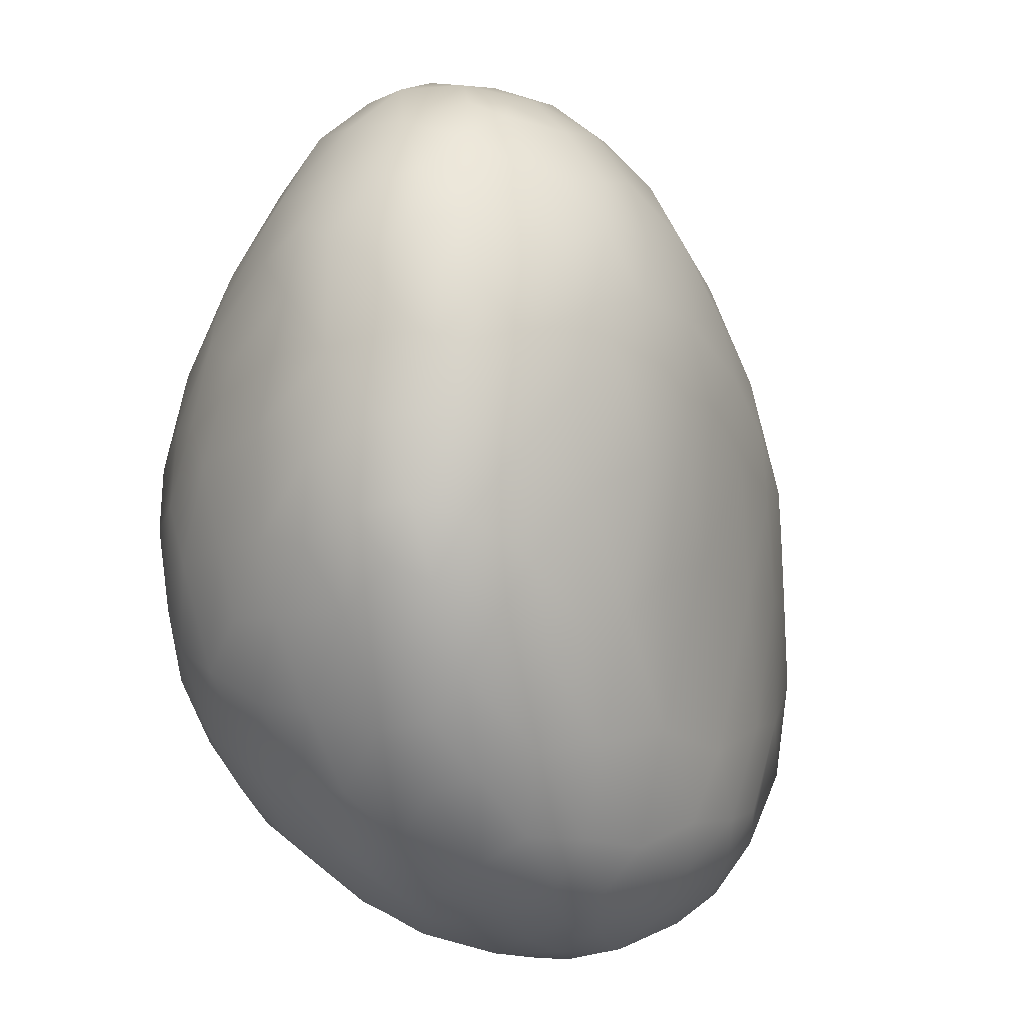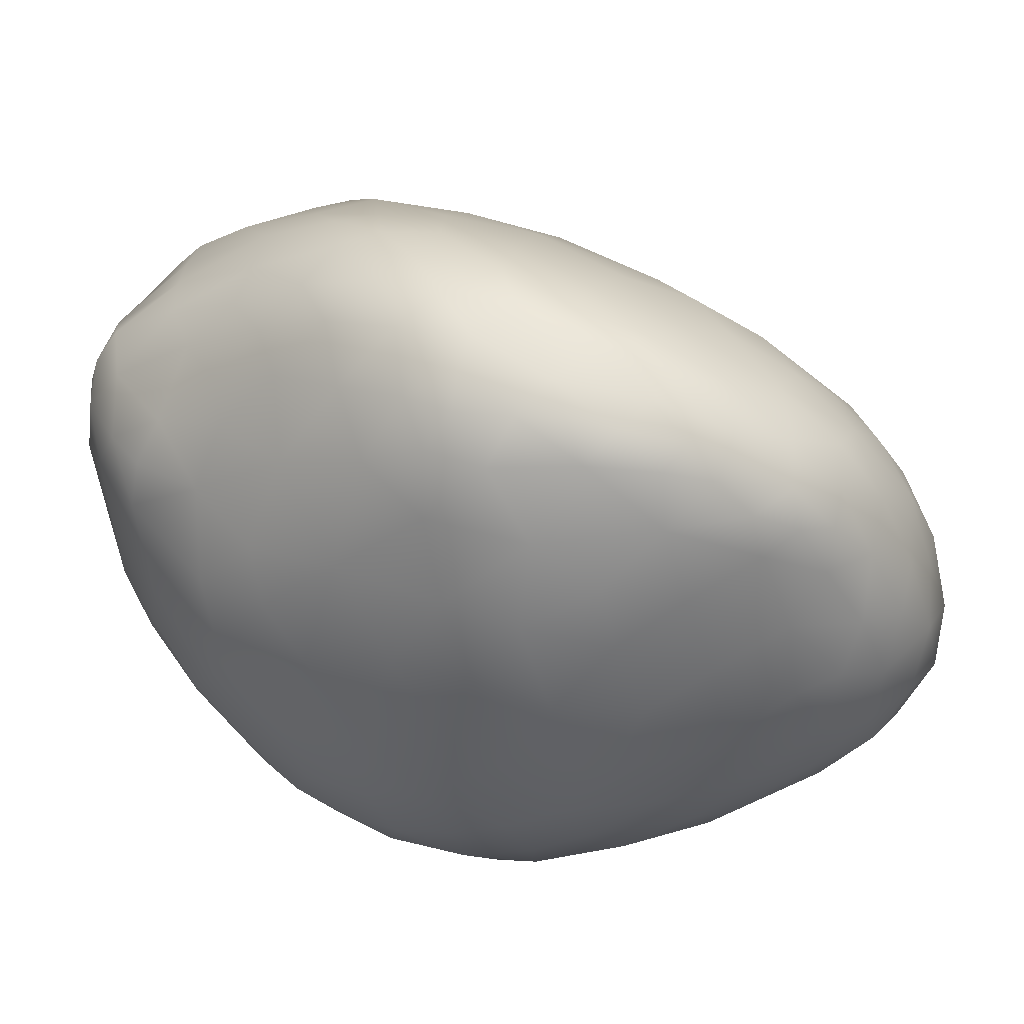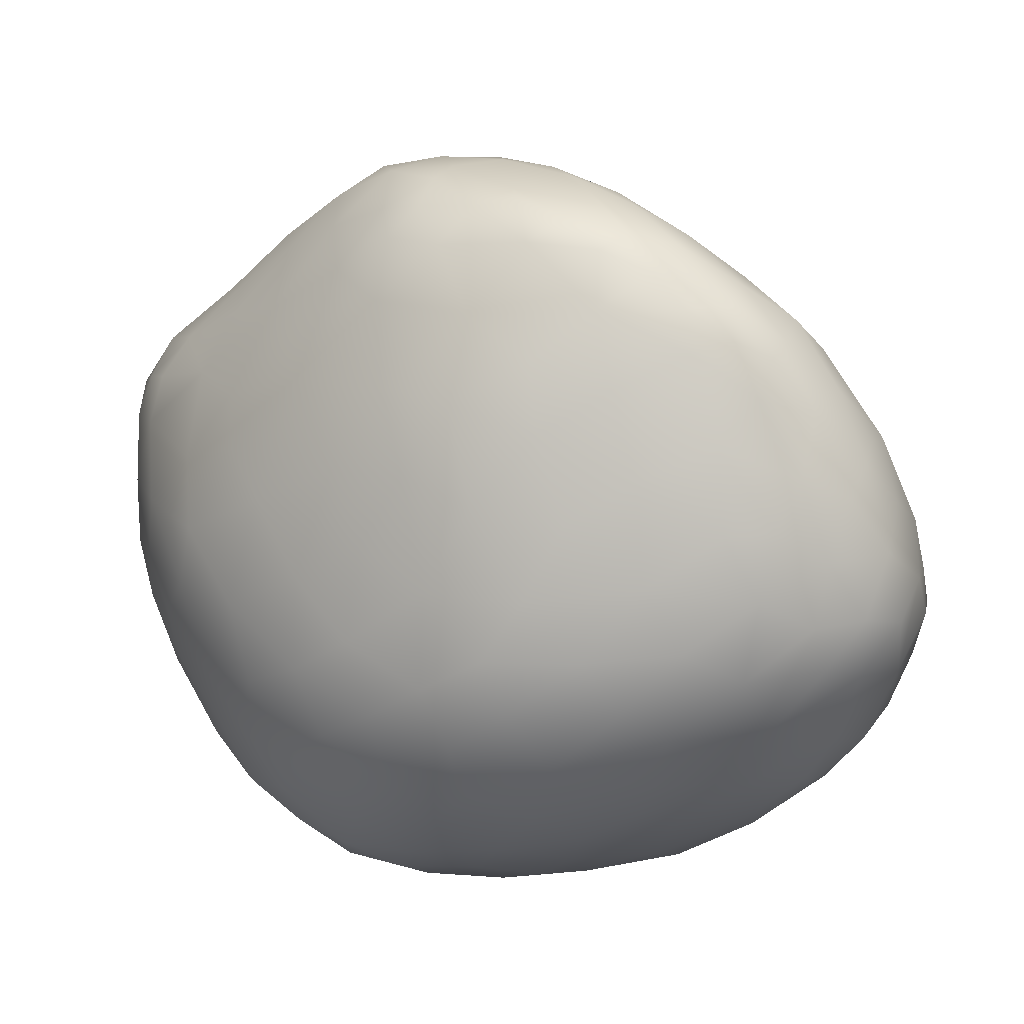
<metadata>
{"format":"obj","ext":"obj","renderer":"f3d","projection":"perspective","resolution":1024,"background":"white","views":[{"elev":-59.1,"azim":69.9,"up":"+Z"},{"elev":79.9,"azim":-12.5,"up":"+Z"},{"elev":-46.3,"azim":6.3,"up":"+Y"}]}
</metadata>
<code>
o 214
v 8.656 4.23 4.482
v 8.522 4.299 4.479
v 8.608 4.307 4.467
v 8.691 4.277 4.472
v 8.529 4.391 4.47
v 8.644 4.349 4.467
v 8.756 4.291 4.484
v 8.69 4.399 4.481
v 8.585 4.427 4.47
v 8.516 4.485 4.48
v 8.59 4.492 4.487
v 8.761 4.219 4.496
v 8.837 4.228 4.511
v 8.552 4.223 4.499
v 8.481 4.252 4.507
v 8.439 4.307 4.506
v 8.816 4.304 4.507
v 8.457 4.367 4.493
v 8.78 4.384 4.511
v 8.454 4.444 4.495
v 8.701 4.472 4.519
v 8.464 4.516 4.5
v 8.508 4.544 4.504
v 8.572 4.568 4.528
v 8.627 4.157 4.522
v 8.515 4.185 4.533
v 8.759 4.153 4.524
v 8.834 4.178 4.524
v 8.908 4.241 4.542
v 8.388 4.383 4.531
v 8.876 4.325 4.543
v 8.404 4.494 4.525
v 8.826 4.398 4.546
v 8.434 4.568 4.533
v 8.492 4.596 4.538
v 8.703 4.092 4.563
v 8.586 4.109 4.567
v 8.865 4.127 4.556
v 8.899 4.179 4.551
v 8.425 4.252 4.547
v 8.338 4.478 4.566
v 8.331 4.389 4.574
v 8.377 4.544 4.553
v 8.823 4.455 4.582
v 8.697 4.55 4.58
v 8.377 4.615 4.584
v 8.584 4.631 4.585
v 8.517 4.653 4.588
v 8.799 4.094 4.57
v 8.877 4.068 4.612
v 8.472 4.144 4.586
v 8.99 4.2 4.602
v 8.975 4.278 4.6
v 8.336 4.312 4.597
v 8.941 4.366 4.616
v 8.34 4.57 4.591
v 8.852 4.492 4.64
v 8.445 4.658 4.6
v 8.565 4.054 4.628
v 8.658 4.056 4.605
v 8.762 4.053 4.611
v 8.954 4.125 4.611
v 8.375 4.211 4.617
v 9.064 4.257 4.677
v 8.291 4.418 4.624
v 8.291 4.547 4.637
v 8.326 4.644 4.653
v 8.385 4.695 4.656
v 8.648 4.641 4.646
v 8.559 4.695 4.651
v 8.711 4.018 4.657
v 8.47 4.077 4.649
v 8.971 4.056 4.677
v 8.399 4.138 4.657
v 9.036 4.157 4.652
v 9.088 4.194 4.703
v 8.285 4.328 4.657
v 8.959 4.429 4.675
v 8.846 4.545 4.706
v 8.493 4.717 4.659
v 8.541 4.02 4.689
v 8.853 4.016 4.683
v 9.041 4.112 4.686
v 8.339 4.186 4.684
v 8.315 4.253 4.669
v 9.031 4.318 4.669
v 8.247 4.49 4.69
v 8.434 4.721 4.669
v 8.64 3.991 4.71
v 8.978 4.001 4.768
v 8.477 4.034 4.722
v 8.414 4.089 4.707
v 9.063 4.067 4.745
v 8.252 4.375 4.712
v 9.041 4.373 4.713
v 8.249 4.576 4.707
v 8.274 4.62 4.697
v 8.782 4.633 4.779
v 8.758 3.977 4.733
v 8.359 4.135 4.73
v 9.088 4.143 4.716
v 8.279 4.287 4.708
v 8.971 4.474 4.738
v 8.29 4.676 4.727
v 8.638 4.701 4.737
v 8.338 4.72 4.732
v 8.404 4.742 4.711
v 8.54 4.736 4.708
v 8.563 3.988 4.752
v 9.107 4.1 4.767
v 8.307 4.211 4.745
v 9.129 4.246 4.759
v 9.092 4.316 4.741
v 9.037 4.423 4.757
v 8.249 4.64 4.769
v 8.47 4.763 4.739
v 8.872 3.972 4.778
v 8.41 4.066 4.794
v 9.048 4.027 4.788
v 8.257 4.301 4.787
v 8.223 4.45 4.767
v 8.983 4.507 4.803
v 8.226 4.546 4.787
v 8.913 4.573 4.836
v 8.387 4.764 4.776
v 8.6 4.749 4.816
v 8.667 3.959 4.779
v 8.506 4 4.809
v 9.109 4.054 4.824
v 9.135 4.161 4.78
v 8.227 4.385 4.823
v 8.851 4.638 4.886
v 8.275 4.696 4.796
v 8.517 4.788 4.833
v 8.771 3.953 4.796
v 9.035 3.997 4.826
v 8.337 4.145 4.82
v 9.142 4.098 4.828
v 9.145 4.316 4.821
v 9.093 4.379 4.795
v 8.743 4.69 4.861
v 8.315 4.736 4.824
v 8.439 4.788 4.82
v 8.597 3.959 4.835
v 8.846 3.947 4.844
v 8.965 3.973 4.849
v 8.475 4.012 4.871
v 8.278 4.244 4.864
v 8.239 4.334 4.874
v 9.172 4.224 4.85
v 8.214 4.485 4.878
v 9.063 4.449 4.844
v 8.223 4.623 4.866
v 8.369 4.772 4.852
v 8.725 3.942 4.854
v 8.375 4.096 4.875
v 9.175 4.135 4.875
v 8.216 4.556 4.876
v 8.246 4.664 4.828
v 8.417 4.788 4.901
v 8.606 4.772 4.907
v 8.486 4.791 4.914
v 8.558 3.971 4.907
v 9.071 4.009 4.872
v 8.434 4.046 4.89
v 8.326 4.17 4.913
v 9.197 4.177 4.917
v 9.171 4.305 4.89
v 9.131 4.371 4.876
v 8.987 4.542 4.901
v 8.259 4.685 4.881
v 8.642 3.944 4.893
v 8.858 3.945 4.891
v 9.152 4.072 4.917
v 9.19 4.252 4.95
v 8.315 4.738 4.904
v 8.366 4.767 4.92
v 8.571 4.781 4.953
v 8.749 3.938 4.939
v 8.998 3.973 4.938
v 9.19 4.135 4.941
v 8.223 4.4 4.907
v 9.114 4.422 4.948
v 9.038 4.502 4.946
v 8.637 3.955 4.968
v 8.883 3.95 4.96
v 9.104 4.022 4.966
v 8.485 4.016 4.94
v 8.395 4.101 4.948
v 8.281 4.245 4.935
v 8.252 4.326 4.945
v 9.156 4.343 4.953
v 8.215 4.556 4.947
v 8.235 4.637 4.95
v 8.914 4.607 4.923
v 8.832 4.668 4.961
v 8.283 4.693 4.976
v 8.707 4.726 4.933
v 8.4 4.774 4.956
v 8.461 4.772 4.998
v 8.833 3.95 5.009
v 8.23 4.441 4.975
v 8.95 4.583 4.984
v 8.38 4.745 4.985
v 8.657 4.754 5.003
v 8.597 4.773 5.014
v 8.706 3.957 5.016
v 8.548 3.996 4.989
v 9.063 3.997 5.006
v 8.461 4.063 5.003
v 9.154 4.065 5.004
v 9.183 4.131 5.005
v 8.308 4.235 4.987
v 9.193 4.182 4.967
v 8.252 4.642 5.012
v 8.55 4.774 5.009
v 8.972 3.976 5.02
v 8.381 4.158 5.025
v 9.187 4.213 5.019
v 9.17 4.295 5.024
v 8.268 4.351 5.024
v 9.125 4.385 5.038
v 9.037 4.495 5.016
v 8.234 4.589 5.013
v 8.756 4.709 5.009
v 8.613 3.987 5.036
v 9.112 4.039 5.038
v 8.332 4.251 5.062
v 8.302 4.295 5.044
v 8.233 4.518 5.017
v 8.831 4.663 5.042
v 8.284 4.665 5.036
v 8.37 4.703 5.056
v 8.795 3.974 5.072
v 8.685 3.987 5.072
v 8.907 3.98 5.067
v 9.054 4.014 5.057
v 8.53 4.047 5.059
v 8.474 4.121 5.093
v 9.145 4.102 5.078
v 8.431 4.212 5.134
v 9.154 4.252 5.116
v 8.265 4.447 5.065
v 8.259 4.532 5.068
v 8.278 4.605 5.068
v 8.484 4.722 5.109
v 8.623 4.745 5.084
v 8.995 4.015 5.103
v 9.162 4.176 5.085
v 9.136 4.327 5.104
v 9.028 4.472 5.124
v 8.929 4.573 5.092
v 8.728 4.709 5.069
v 8.551 4.738 5.101
v 8.738 4.017 5.13
v 8.87 4.019 5.133
v 8.627 4.049 5.127
v 9.076 4.06 5.109
v 8.557 4.107 5.15
v 8.398 4.282 5.156
v 8.329 4.337 5.1
v 9.091 4.383 5.138
v 8.285 4.486 5.103
v 8.361 4.66 5.098
v 8.799 4.645 5.14
v 8.466 4.668 5.172
v 8.962 4.053 5.171
v 9.105 4.119 5.15
v 9.128 4.171 5.153
v 9.139 4.214 5.146
v 8.321 4.524 5.132
v 8.957 4.522 5.167
v 8.372 4.602 5.143
v 8.695 4.68 5.18
v 9.019 4.064 5.16
v 8.398 4.346 5.184
v 9.095 4.328 5.193
v 8.349 4.433 5.15
v 9.046 4.404 5.196
v 8.877 4.553 5.22
v 8.437 4.627 5.186
v 8.569 4.693 5.202
v 8.622 4.692 5.193
v 8.689 4.091 5.208
v 8.79 4.068 5.194
v 8.613 4.138 5.221
v 9.051 4.113 5.191
v 8.529 4.183 5.197
v 9.105 4.244 5.201
v 8.976 4.467 5.217
v 8.397 4.544 5.19
v 8.461 4.577 5.237
v 8.872 4.093 5.224
v 9.075 4.183 5.22
v 8.488 4.294 5.239
v 8.454 4.421 5.248
v 8.394 4.489 5.193
v 8.768 4.606 5.253
v 8.963 4.121 5.24
v 8.567 4.648 5.255
v 8.672 4.175 5.287
v 8.769 4.138 5.266
v 9.015 4.168 5.261
v 9.065 4.303 5.259
v 9.013 4.38 5.265
v 8.468 4.515 5.26
v 8.683 4.634 5.27
v 8.944 4.192 5.316
v 9.032 4.211 5.284
v 9.051 4.252 5.271
v 8.923 4.464 5.288
v 8.833 4.524 5.31
v 8.519 4.612 5.259
v 8.619 4.655 5.253
v 8.854 4.166 5.296
v 8.596 4.224 5.277
v 8.99 4.213 5.311
v 8.545 4.385 5.325
v 8.537 4.552 5.308
v 8.766 4.195 5.321
v 8.99 4.257 5.329
v 8.595 4.31 5.332
v 9.008 4.312 5.308
v 8.536 4.475 5.319
v 8.737 4.559 5.336
v 8.941 4.234 5.345
v 8.701 4.255 5.345
v 8.951 4.384 5.33
v 8.875 4.449 5.351
v 8.593 4.582 5.323
v 8.645 4.605 5.303
v 8.844 4.237 5.354
v 8.938 4.324 5.365
v 8.611 4.375 5.372
v 8.801 4.494 5.362
v 8.61 4.514 5.363
v 8.909 4.274 5.367
v 8.671 4.339 5.383
v 8.894 4.393 5.372
v 8.602 4.437 5.367
v 8.827 4.437 5.387
v 8.667 4.544 5.356
v 8.851 4.292 5.392
v 8.772 4.317 5.392
v 8.886 4.317 5.39
v 8.858 4.371 5.392
v 8.649 4.404 5.391
v 8.665 4.447 5.396
v 8.744 4.496 5.378
v 8.687 4.485 5.383
v 8.816 4.345 5.402
v 8.762 4.369 5.41
v 8.712 4.383 5.399
v 8.759 4.416 5.393
f 1 2 3
f 4 1 3
f 3 2 5
f 4 3 6
f 7 4 6
f 8 7 6
f 3 5 6
f 9 5 10
f 6 5 9
f 8 6 9
f 11 8 9
f 9 10 11
f 12 1 4
f 4 7 12
f 13 12 7
f 14 15 2
f 1 14 2
f 15 16 2
f 13 7 17
f 17 7 8
f 2 18 5
f 2 16 18
f 17 8 19
f 5 18 20
f 5 20 10
f 21 19 8
f 11 21 8
f 20 22 10
f 11 10 23
f 23 10 22
f 24 21 11
f 25 26 14
f 1 25 14
f 27 25 1
f 12 27 1
f 28 27 12
f 13 28 12
f 14 26 15
f 29 13 17
f 16 30 18
f 19 31 17
f 18 30 20
f 20 30 32
f 33 19 21
f 20 32 22
f 32 34 22
f 23 24 11
f 23 22 34
f 23 34 35
f 24 23 35
f 36 37 25
f 27 36 25
f 27 28 38
f 39 38 28
f 25 37 26
f 13 39 28
f 26 40 15
f 39 13 29
f 15 40 16
f 29 17 31
f 40 30 16
f 19 33 31
f 41 30 42
f 32 30 41
f 43 32 41
f 44 33 21
f 32 43 34
f 21 24 45
f 43 46 34
f 24 47 45
f 35 48 24
f 24 48 47
f 49 36 27
f 49 38 50
f 37 51 26
f 38 49 27
f 26 51 40
f 39 29 52
f 52 29 53
f 29 31 53
f 40 54 30
f 42 30 54
f 33 55 31
f 43 41 56
f 21 45 44
f 57 44 45
f 46 58 34
f 34 58 35
f 59 37 60
f 37 36 60
f 36 49 61
f 61 49 50
f 59 51 37
f 38 39 62
f 51 63 40
f 39 52 62
f 54 40 63
f 64 52 53
f 31 55 53
f 42 54 65
f 33 44 55
f 41 42 65
f 56 41 66
f 43 56 46
f 46 56 67
f 46 67 68
f 68 58 46
f 45 47 69
f 35 58 48
f 48 70 47
f 59 60 71
f 61 60 36
f 51 59 72
f 50 62 73
f 50 38 62
f 51 72 74
f 75 62 52
f 51 74 63
f 76 75 52
f 64 76 52
f 54 77 65
f 78 55 44
f 78 44 57
f 66 41 65
f 79 57 45
f 45 69 79
f 58 80 48
f 48 80 70
f 69 47 70
f 60 61 71
f 72 59 81
f 82 61 50
f 62 83 73
f 75 83 62
f 74 84 63
f 63 84 85
f 54 63 85
f 54 85 77
f 64 53 86
f 53 55 86
f 65 87 66
f 56 66 67
f 88 58 68
f 80 58 88
f 89 59 71
f 82 73 90
f 72 91 92
f 72 81 91
f 82 50 73
f 73 83 93
f 72 92 74
f 65 77 94
f 65 94 87
f 55 78 95
f 87 96 66
f 67 66 97
f 98 79 69
f 71 82 99
f 82 71 61
f 89 81 59
f 74 100 84
f 76 101 75
f 77 85 102
f 86 55 95
f 78 57 103
f 97 66 96
f 67 97 104
f 98 69 105
f 67 104 106
f 106 68 67
f 107 68 106
f 68 107 88
f 105 69 70
f 108 70 80
f 91 81 109
f 81 89 109
f 93 83 110
f 92 100 74
f 110 83 101
f 83 75 101
f 85 84 111
f 64 112 76
f 86 113 64
f 102 94 77
f 95 78 114
f 103 57 79
f 115 97 96
f 105 70 108
f 80 88 116
f 108 80 116
f 99 89 71
f 90 117 82
f 91 118 92
f 73 93 119
f 92 118 100
f 100 111 84
f 111 102 85
f 64 113 112
f 94 102 120
f 86 95 113
f 87 94 121
f 78 103 114
f 122 103 79
f 123 87 121
f 87 123 96
f 124 79 98
f 97 115 104
f 107 106 125
f 88 107 116
f 107 125 116
f 126 108 116
f 109 89 127
f 99 127 89
f 99 82 117
f 128 91 109
f 73 119 90
f 128 118 91
f 129 93 110
f 110 101 130
f 76 130 101
f 112 130 76
f 102 111 120
f 120 131 94
f 94 131 121
f 122 79 124
f 96 123 115
f 132 124 98
f 104 133 106
f 105 108 126
f 126 116 134
f 135 127 99
f 99 117 135
f 90 119 136
f 129 119 93
f 118 137 100
f 110 130 138
f 100 137 111
f 112 113 139
f 139 113 140
f 113 95 140
f 95 114 140
f 132 98 141
f 133 104 115
f 106 133 142
f 116 125 143
f 116 143 134
f 128 109 144
f 117 145 135
f 146 117 90
f 90 136 146
f 128 147 118
f 129 110 138
f 148 111 137
f 120 111 148
f 120 149 131
f 139 150 112
f 131 151 121
f 152 140 114
f 103 152 114
f 121 151 123
f 152 103 122
f 123 153 115
f 98 105 141
f 154 125 142
f 125 106 142
f 127 155 144
f 135 155 127
f 135 145 155
f 127 144 109
f 118 156 137
f 138 130 157
f 157 130 150
f 130 112 150
f 148 149 120
f 151 158 123
f 123 158 153
f 115 153 159
f 115 159 133
f 141 105 126
f 143 154 160
f 143 125 154
f 161 126 134
f 134 143 162
f 145 117 146
f 128 163 147
f 163 128 144
f 164 136 119
f 129 164 119
f 118 165 156
f 118 147 165
f 137 166 148
f 157 150 167
f 150 139 168
f 139 140 169
f 168 139 169
f 122 170 152
f 170 122 124
f 171 159 153
f 133 171 142
f 143 160 162
f 144 155 172
f 145 173 155
f 146 173 145
f 136 164 146
f 174 138 157
f 156 166 137
f 150 168 175
f 140 152 169
f 133 159 171
f 154 142 176
f 154 177 160
f 134 162 178
f 155 173 179
f 172 163 144
f 146 164 180
f 129 174 164
f 174 129 138
f 174 157 181
f 181 157 167
f 167 150 175
f 149 182 131
f 183 169 152
f 184 152 170
f 142 171 176
f 154 176 177
f 134 178 161
f 179 172 155
f 179 185 172
f 173 186 179
f 164 187 180
f 147 188 165
f 188 147 163
f 164 174 187
f 165 189 156
f 156 189 166
f 166 190 148
f 191 149 148
f 168 169 192
f 169 183 192
f 131 182 151
f 152 184 183
f 151 193 158
f 158 193 153
f 193 194 153
f 132 195 124
f 170 124 195
f 194 171 153
f 132 141 196
f 171 197 176
f 141 126 198
f 198 126 161
f 160 177 199
f 160 200 162
f 179 186 201
f 146 180 173
f 188 189 165
f 148 190 191
f 175 168 192
f 149 191 182
f 182 202 151
f 151 202 193
f 203 184 170
f 195 132 196
f 194 197 171
f 196 141 198
f 176 204 177
f 177 204 199
f 161 178 205
f 161 205 198
f 160 199 200
f 205 178 206
f 179 207 185
f 201 207 179
f 185 163 172
f 185 208 163
f 173 180 186
f 180 187 209
f 210 189 188
f 211 187 174
f 212 211 174
f 174 181 212
f 213 166 189
f 181 167 214
f 166 213 190
f 167 175 214
f 203 170 195
f 215 197 194
f 162 200 216
f 178 162 216
f 208 188 163
f 180 217 186
f 217 180 209
f 210 188 208
f 218 189 210
f 212 181 214
f 213 189 218
f 214 175 219
f 191 190 213
f 175 220 219
f 175 192 220
f 213 221 191
f 191 202 182
f 221 202 191
f 192 183 222
f 183 223 222
f 223 183 184
f 223 184 203
f 193 224 194
f 195 196 203
f 225 196 198
f 197 204 176
f 178 216 206
f 185 226 208
f 207 226 185
f 201 186 217
f 187 227 209
f 187 211 227
f 228 213 218
f 212 214 219
f 221 213 229
f 220 192 222
f 202 230 193
f 230 224 193
f 224 215 194
f 203 196 231
f 232 233 197
f 197 233 204
f 225 198 205
f 199 204 200
f 234 207 201
f 207 235 226
f 234 235 207
f 217 236 201
f 209 237 217
f 208 238 210
f 209 227 237
f 238 239 210
f 239 218 210
f 211 212 240
f 218 241 228
f 219 220 242
f 221 243 202
f 230 202 243
f 224 230 244
f 244 245 224
f 245 215 224
f 245 232 215
f 197 215 232
f 196 225 231
f 204 233 246
f 205 206 247
f 201 236 234
f 217 248 236
f 217 237 248
f 226 238 208
f 211 240 227
f 218 239 241
f 212 219 249
f 242 249 219
f 213 228 229
f 220 250 242
f 220 222 250
f 222 223 251
f 251 223 252
f 223 203 252
f 203 231 252
f 225 205 253
f 247 253 205
f 200 204 246
f 216 200 254
f 200 246 254
f 216 247 206
f 254 247 216
f 234 255 235
f 256 234 236
f 236 248 256
f 257 238 226
f 235 257 226
f 227 258 237
f 257 259 238
f 227 240 258
f 212 249 240
f 241 260 228
f 229 261 221
f 243 221 261
f 262 222 251
f 243 244 230
f 244 243 263
f 232 245 264
f 265 252 231
f 233 232 264
f 253 265 231
f 233 266 246
f 225 253 231
f 234 256 255
f 248 267 256
f 258 248 237
f 238 259 239
f 240 268 258
f 268 240 269
f 269 240 249
f 249 242 270
f 228 261 229
f 228 260 261
f 222 262 250
f 271 244 263
f 252 272 251
f 244 271 245
f 273 245 271
f 245 273 264
f 266 233 264
f 274 265 253
f 253 247 274
f 257 235 255
f 248 275 267
f 258 275 248
f 269 249 270
f 276 261 260
f 250 277 242
f 276 278 261
f 261 278 243
f 278 263 243
f 279 262 251
f 265 280 252
f 281 264 273
f 264 281 266
f 254 246 282
f 247 254 283
f 254 282 283
f 247 283 274
f 257 255 284
f 256 285 255
f 257 286 259
f 258 287 275
f 287 258 268
f 259 288 239
f 239 288 241
f 270 242 289
f 242 277 289
f 250 262 277
f 262 279 277
f 271 263 278
f 251 272 290
f 291 273 271
f 272 252 280
f 281 273 292
f 293 285 256
f 267 293 256
f 257 284 286
f 294 268 269
f 295 260 241
f 296 278 276
f 278 297 271
f 279 251 290
f 291 271 297
f 273 291 292
f 265 274 298
f 255 285 284
f 267 275 299
f 267 299 293
f 299 275 287
f 259 286 288
f 268 294 287
f 294 269 289
f 289 269 270
f 295 276 260
f 297 278 296
f 290 272 280
f 298 280 265
f 300 246 266
f 284 301 286
f 285 302 284
f 293 302 285
f 303 299 287
f 287 294 303
f 288 295 241
f 277 304 289
f 279 305 277
f 297 306 291
f 292 291 306
f 246 300 282
f 307 298 274
f 283 307 274
f 301 284 302
f 303 308 299
f 294 309 303
f 294 289 310
f 277 305 304
f 279 290 305
f 306 297 296
f 280 311 290
f 280 312 311
f 312 280 298
f 292 313 281
f 281 313 266
f 282 314 283
f 300 314 282
f 283 314 307
f 315 293 299
f 293 315 302
f 299 308 315
f 288 286 316
f 303 309 317
f 294 310 309
f 288 316 295
f 304 310 289
f 295 296 276
f 296 295 318
f 290 311 305
f 292 319 313
f 313 300 266
f 286 301 316
f 320 301 302
f 308 303 317
f 321 317 309
f 309 310 321
f 322 318 295
f 310 304 323
f 323 304 305
f 296 324 306
f 306 319 292
f 312 298 325
f 325 298 307
f 315 320 302
f 317 326 308
f 327 316 301
f 320 327 301
f 317 321 326
f 316 322 295
f 321 310 323
f 323 305 328
f 318 324 296
f 305 311 328
f 319 306 324
f 329 311 312
f 313 330 300
f 331 300 330
f 331 314 300
f 307 314 331
f 315 332 320
f 308 332 315
f 326 332 308
f 322 316 327
f 321 323 333
f 322 334 318
f 333 323 328
f 328 311 329
f 312 335 329
f 319 324 336
f 312 325 335
f 330 313 319
f 325 307 331
f 327 320 332
f 332 326 337
f 322 327 338
f 326 321 337
f 337 321 333
f 322 338 334
f 328 339 333
f 340 318 334
f 329 341 339
f 328 329 339
f 318 340 324
f 329 335 341
f 336 324 340
f 330 319 336
f 336 342 330
f 331 330 342
f 325 331 342
f 343 332 337
f 332 344 327
f 344 332 343
f 337 345 343
f 344 338 327
f 337 333 345
f 333 339 346
f 333 346 345
f 334 338 347
f 347 340 334
f 339 341 346
f 348 336 340
f 348 340 347
f 341 335 349
f 350 336 348
f 342 350 349
f 335 325 349
f 350 342 336
f 325 342 349
f 344 343 351
f 351 343 345
f 351 352 344
f 344 353 338
f 352 353 344
f 345 346 351
f 347 338 353
f 352 354 353
f 351 354 352
f 346 354 351
f 346 341 354
f 353 348 347
f 354 348 353
f 354 350 348
f 349 350 354
f 341 349 354

</code>
